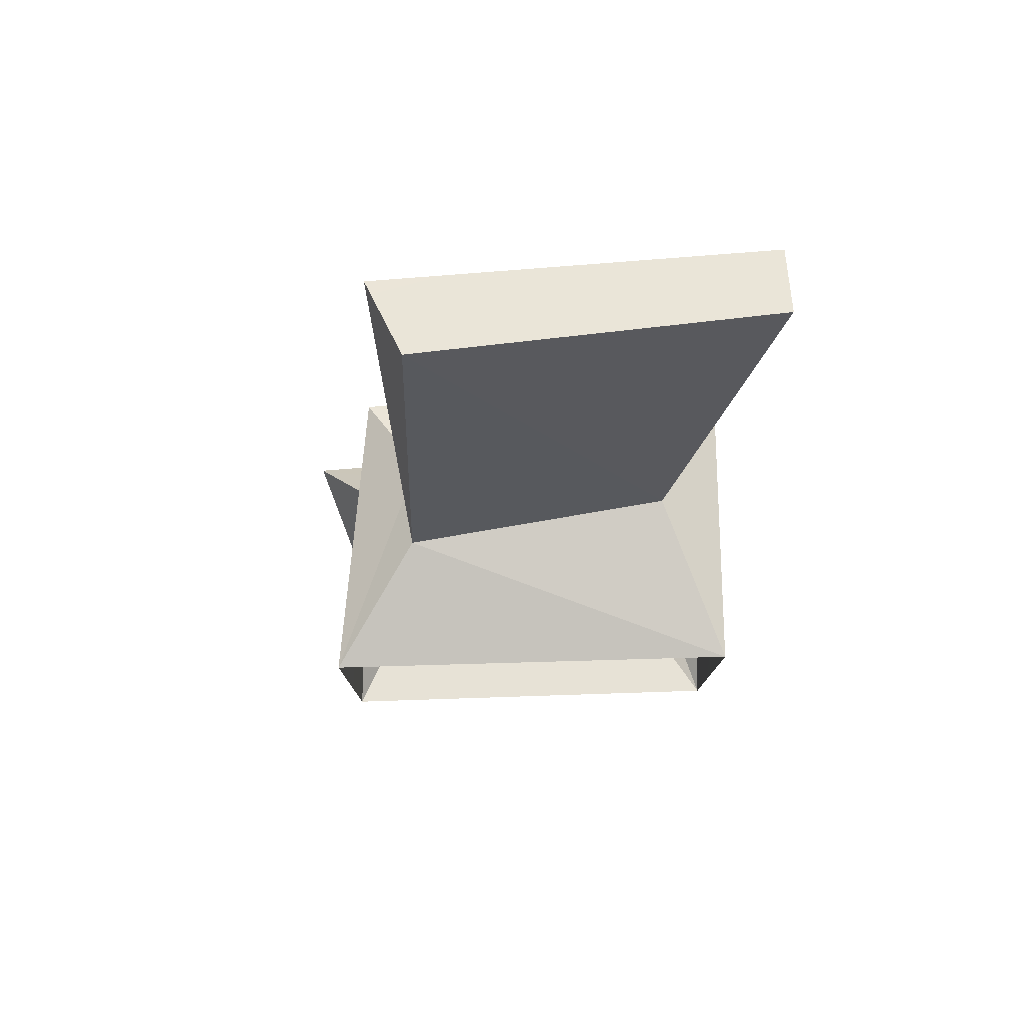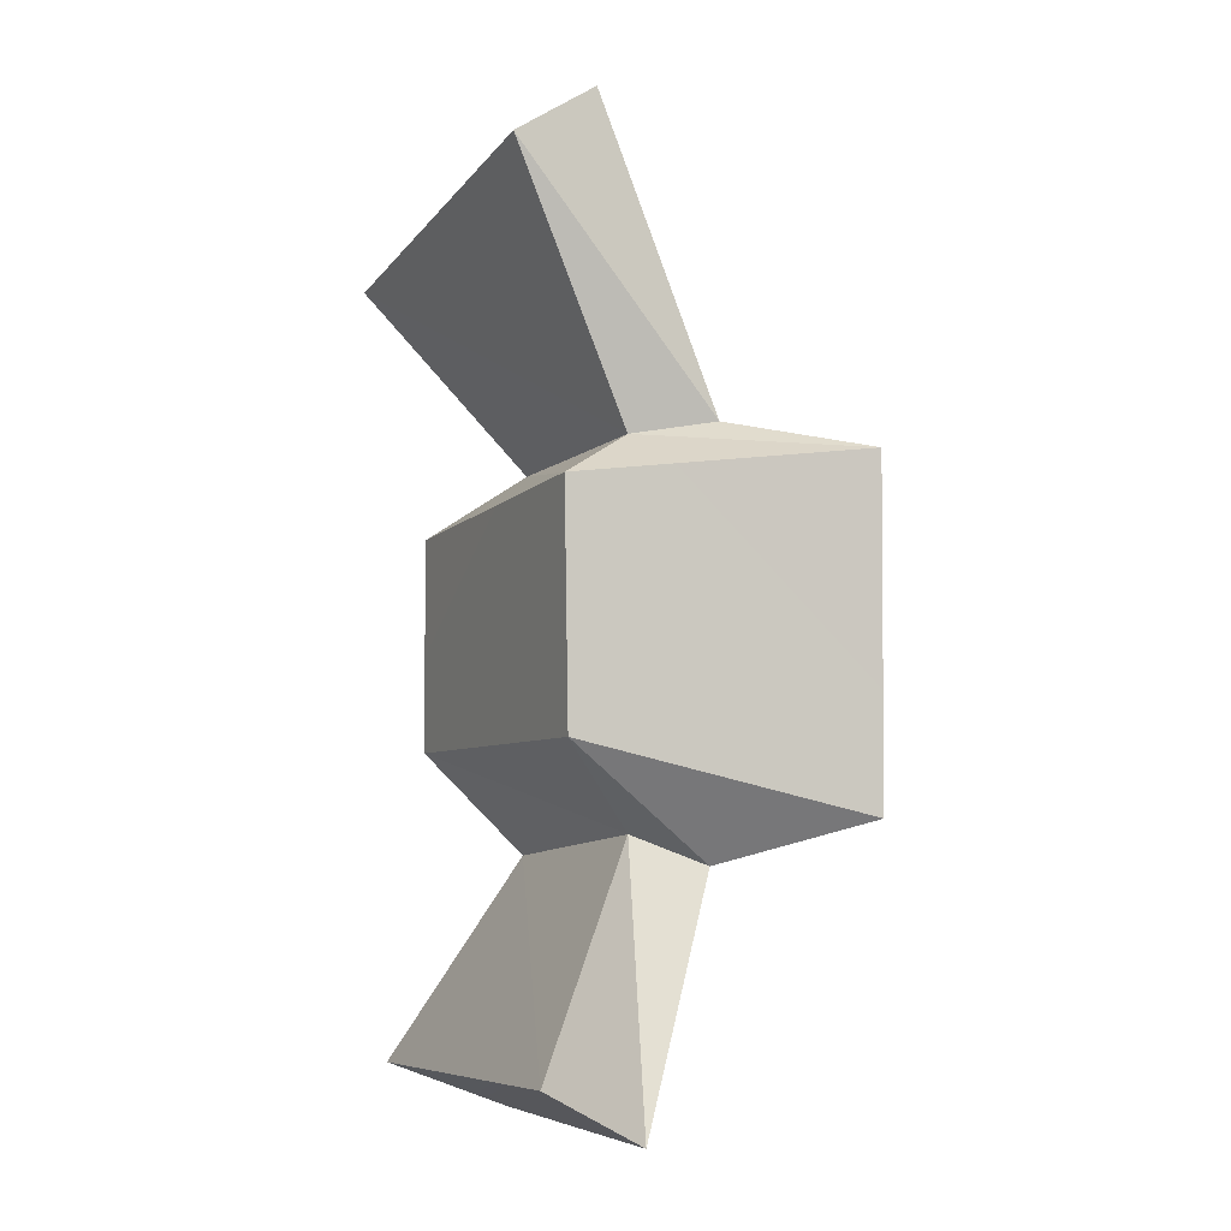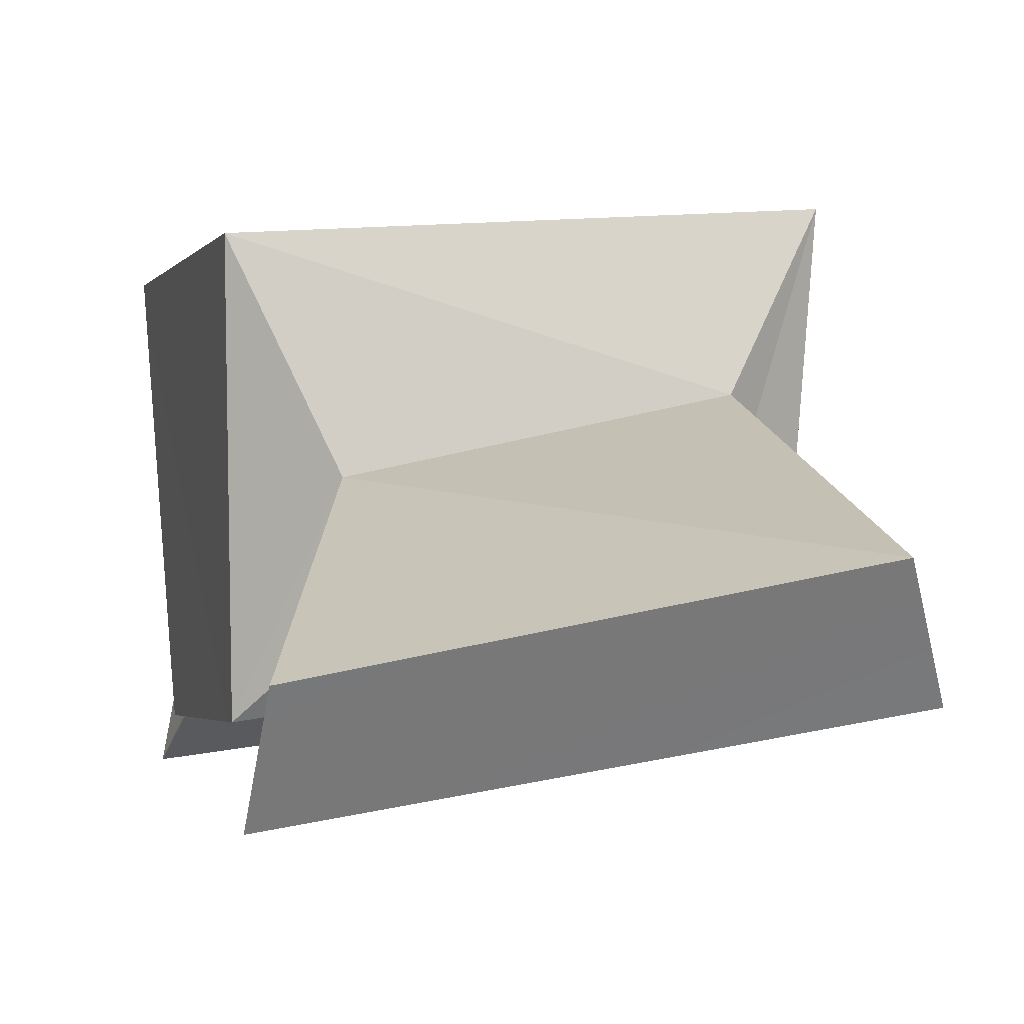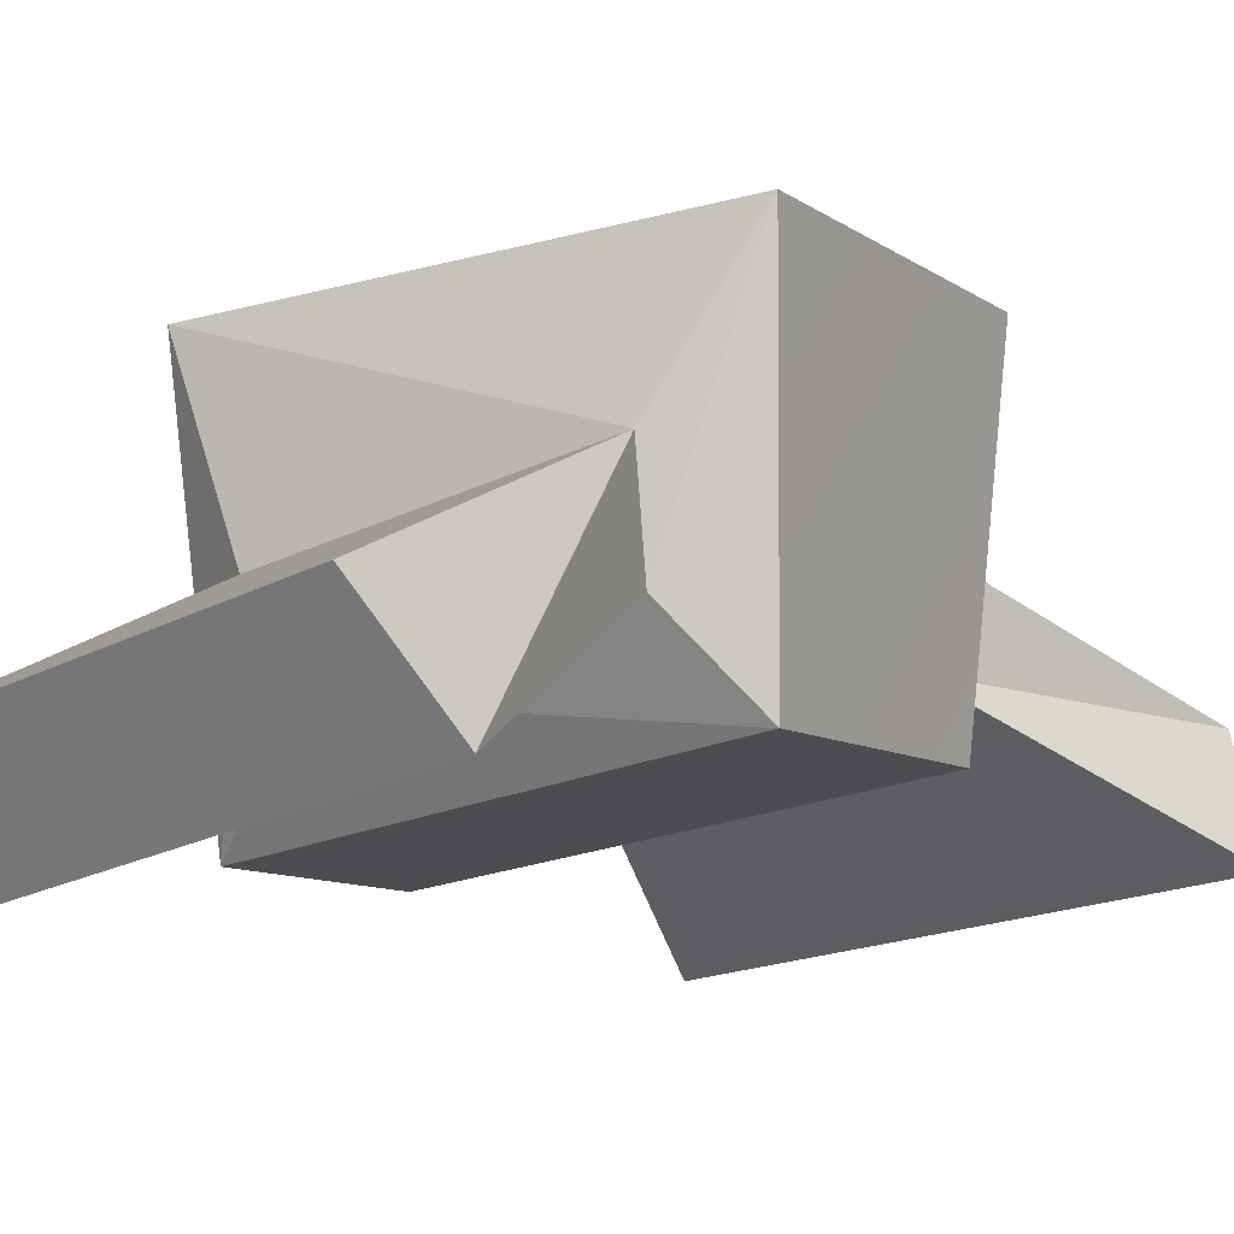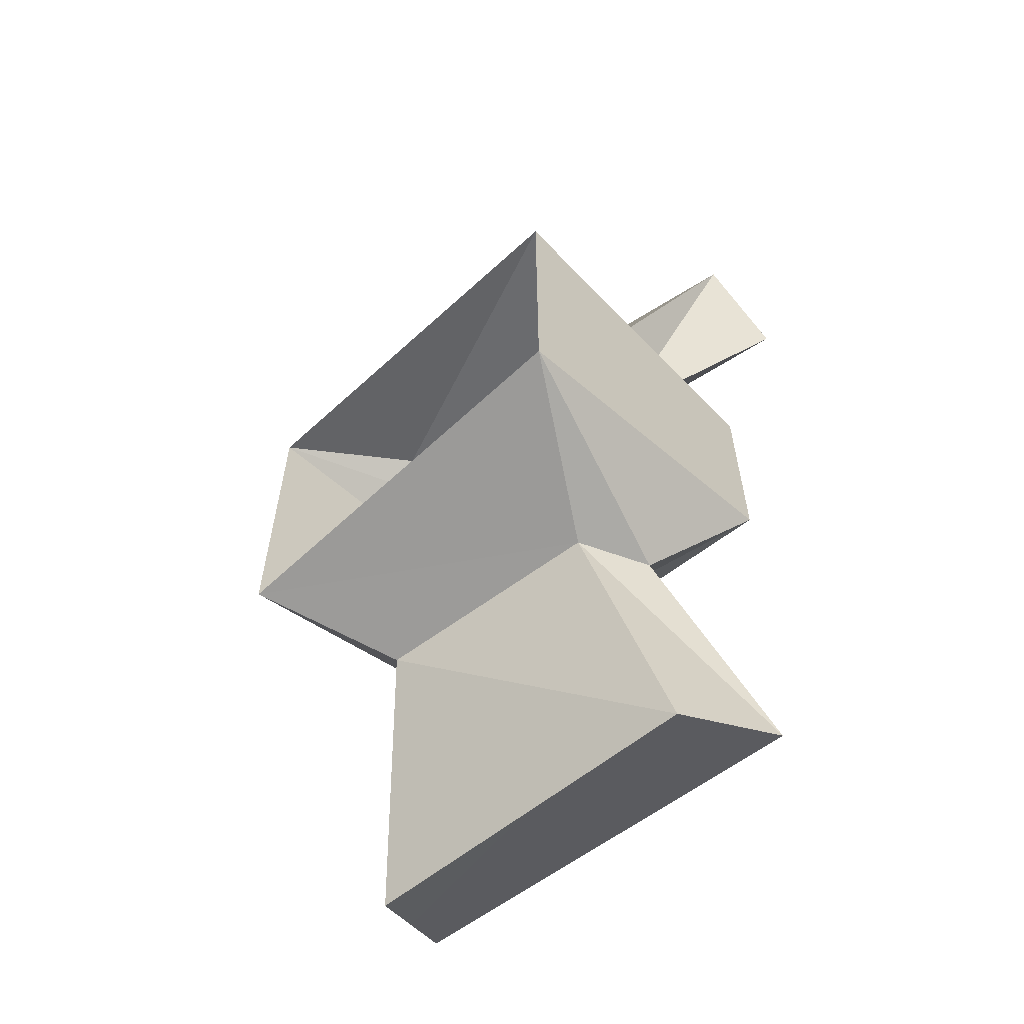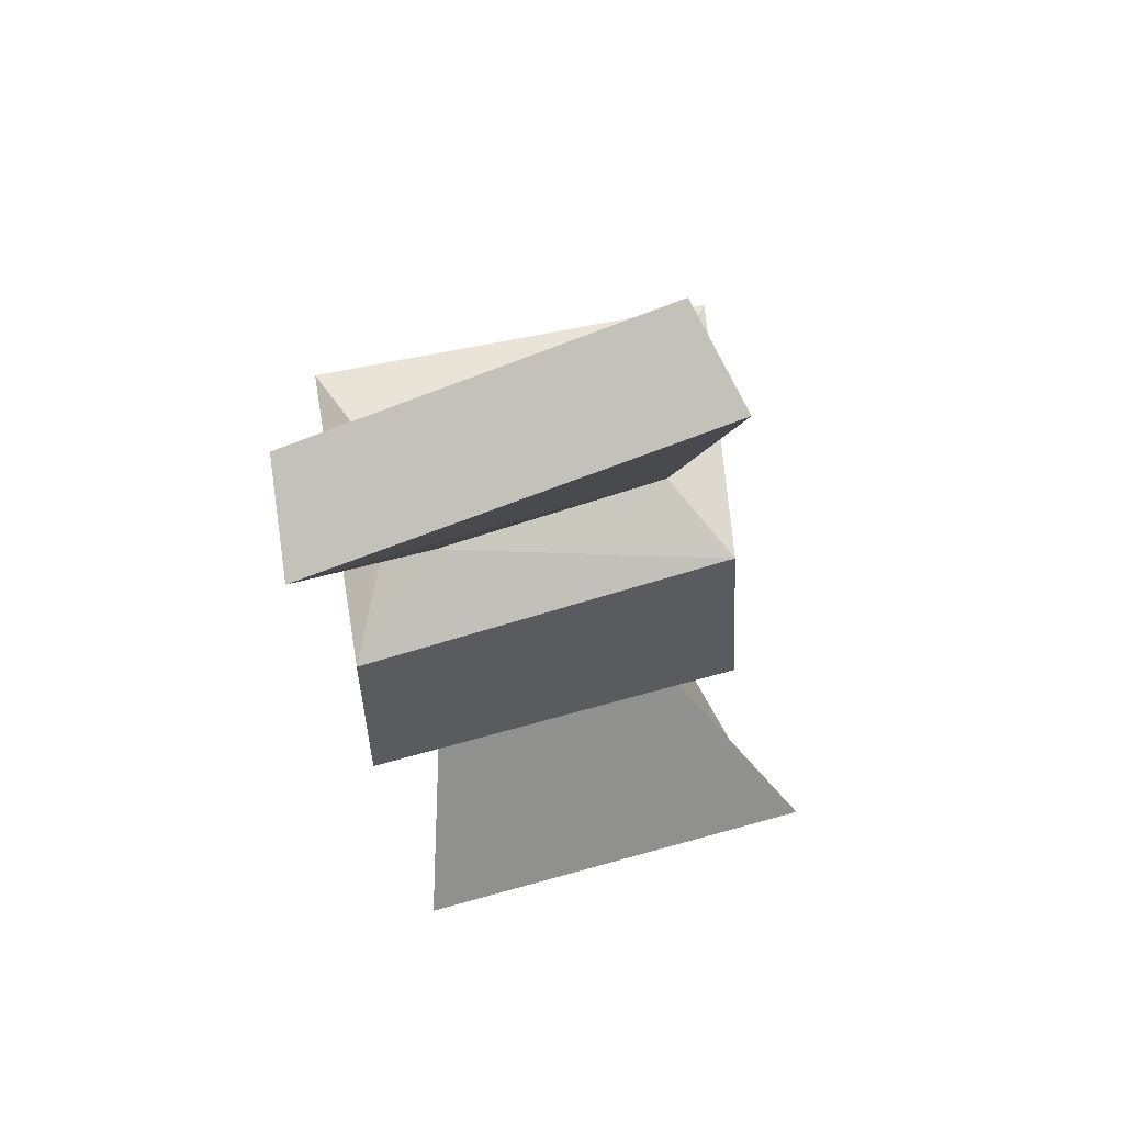
<metadata>
{"format":"obj","ext":"obj","renderer":"f3d","projection":"perspective","resolution":1024,"background":"white","views":[{"elev":78.4,"azim":2.2,"up":"+Y"},{"elev":-3.3,"azim":-104.4,"up":"+Y"},{"elev":-2.3,"azim":164.0,"up":"+Z"},{"elev":-8.5,"azim":-152.4,"up":"+Z"},{"elev":-60.5,"azim":47.9,"up":"+Y"},{"elev":58.7,"azim":172.8,"up":"+Y"}]}
</metadata>
<code>
v 4 9 -34
v 3 -7 -34
v 3 -12 -14
v 3 -12 -14
v 3 11 -14
v 4 9 -34
v 7 -15 -24
v 3 -12 -14
v 3 -7 -34
v 23 -15 -27
v 31 -12 -16
v 3 -12 -14
v 3 -12 -14
v 7 -15 -24
v 23 -15 -27
v 8 12 -29
v 4 9 -34
v 3 11 -14
v 3 11 -14
v 8 13 -23
v 8 12 -29
v 8 13 -23
v 3 11 -14
v 31 10 -16
v 30 -8 -38
v 3 -7 -34
v 4 9 -34
v 3 -7 -34
v 8 -13 -29
v 7 -15 -24
v 8 -13 -29
v 3 -7 -34
v 30 -8 -38
v 4 9 -34
v 30 7 -38
v 30 -8 -38
v 24 11 -32
v 30 7 -38
v 4 9 -34
v 4 9 -34
v 8 12 -29
v 24 11 -32
v 30 7 -38
v 31 10 -16
v 31 -12 -16
v 31 -12 -16
v 30 -8 -38
v 30 7 -38
v 25 -15 -32
v 30 -8 -38
v 31 -12 -16
v 31 -12 -16
v 23 -15 -27
v 25 -15 -32
v 26 12 -27
v 31 10 -16
v 30 7 -38
v 31 10 -16
v 26 12 -27
v 8 13 -23
v 30 -8 -38
v 25 -15 -32
v 8 -13 -29
v 30 7 -38
v 24 11 -32
v 26 12 -27
v 5 30 -37
v 8 12 -29
v 8 13 -23
v 8 13 -23
v 8 34 -31
v 5 30 -37
v 8 34 -31
v 8 13 -23
v 26 12 -27
v 33 25 -42
v 24 11 -32
v 8 12 -29
v 8 12 -29
v 5 30 -37
v 33 25 -42
v 33 30 -36
v 26 12 -27
v 24 11 -32
v 26 12 -27
v 33 30 -36
v 8 34 -31
v 24 11 -32
v 33 25 -42
v 33 30 -36
v 33 25 -42
v 5 30 -37
v 8 34 -31
v 8 34 -31
v 33 30 -36
v 33 25 -42
v 0 -31 -30
v 7 -15 -24
v 8 -13 -29
v 25 -32 -33
v 23 -15 -27
v 7 -15 -24
v 7 -15 -24
v 0 -31 -30
v 25 -32 -33
v 8 -13 -29
v -3 -27 -37
v 0 -31 -30
v -3 -27 -37
v 8 -13 -29
v 25 -15 -32
v 27 -29 -41
v 25 -15 -32
v 23 -15 -27
v 23 -15 -27
v 25 -32 -33
v 27 -29 -41
v 25 -15 -32
v 27 -29 -41
v -3 -27 -37
v 25 -32 -33
v 0 -31 -30
v -3 -27 -37
v -3 -27 -37
v 27 -29 -41
v 25 -32 -33
f 1 2 3
f 4 5 6
f 7 8 9
f 10 11 12
f 13 14 15
f 16 17 18
f 19 20 21
f 22 23 24
f 25 26 27
f 28 29 30
f 31 32 33
f 34 35 36
f 37 38 39
f 40 41 42
f 43 44 45
f 46 47 48
f 49 50 51
f 52 53 54
f 55 56 57
f 58 59 60
f 61 62 63
f 64 65 66
f 67 68 69
f 70 71 72
f 73 74 75
f 76 77 78
f 79 80 81
f 82 83 84
f 85 86 87
f 88 89 90
f 91 92 93
f 94 95 96
f 97 98 99
f 100 101 102
f 103 104 105
f 106 107 108
f 109 110 111
f 112 113 114
f 115 116 117
f 118 119 120
f 121 122 123
f 124 125 126

</code>
